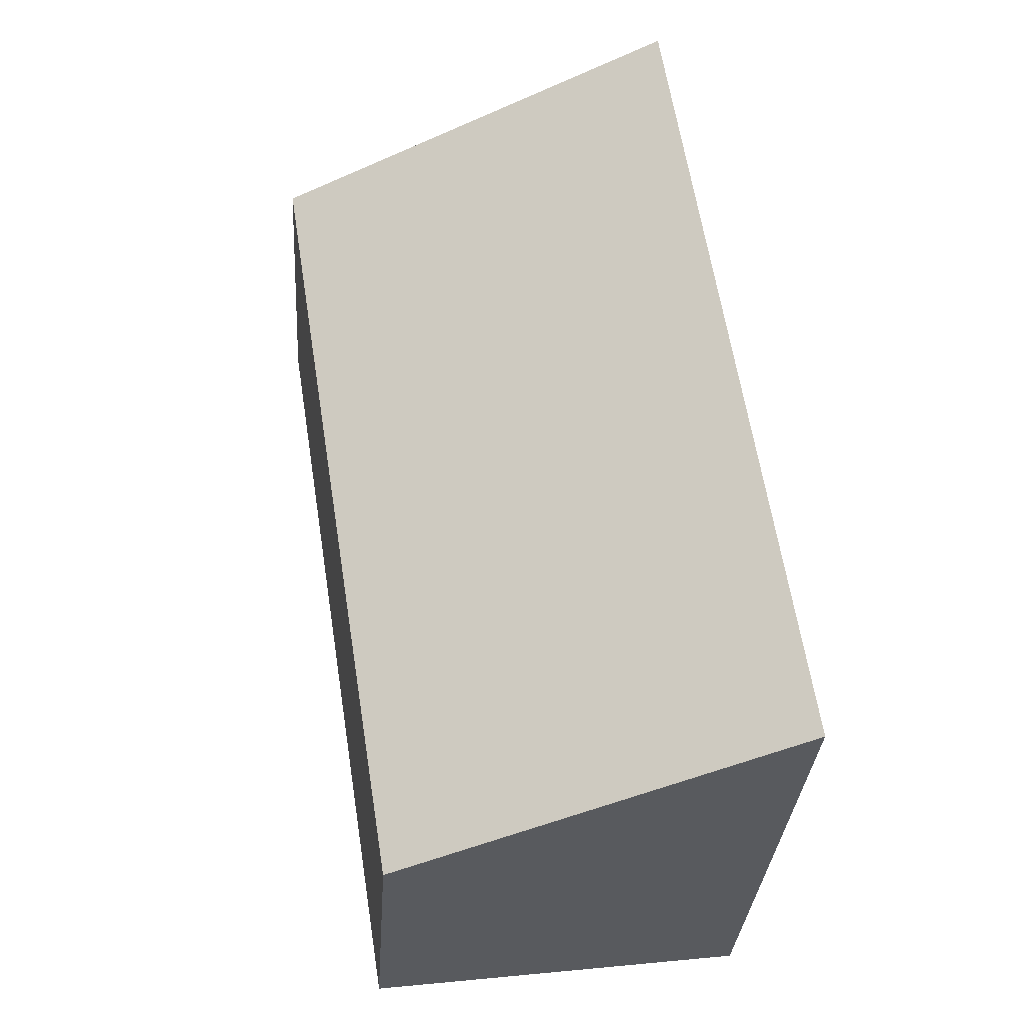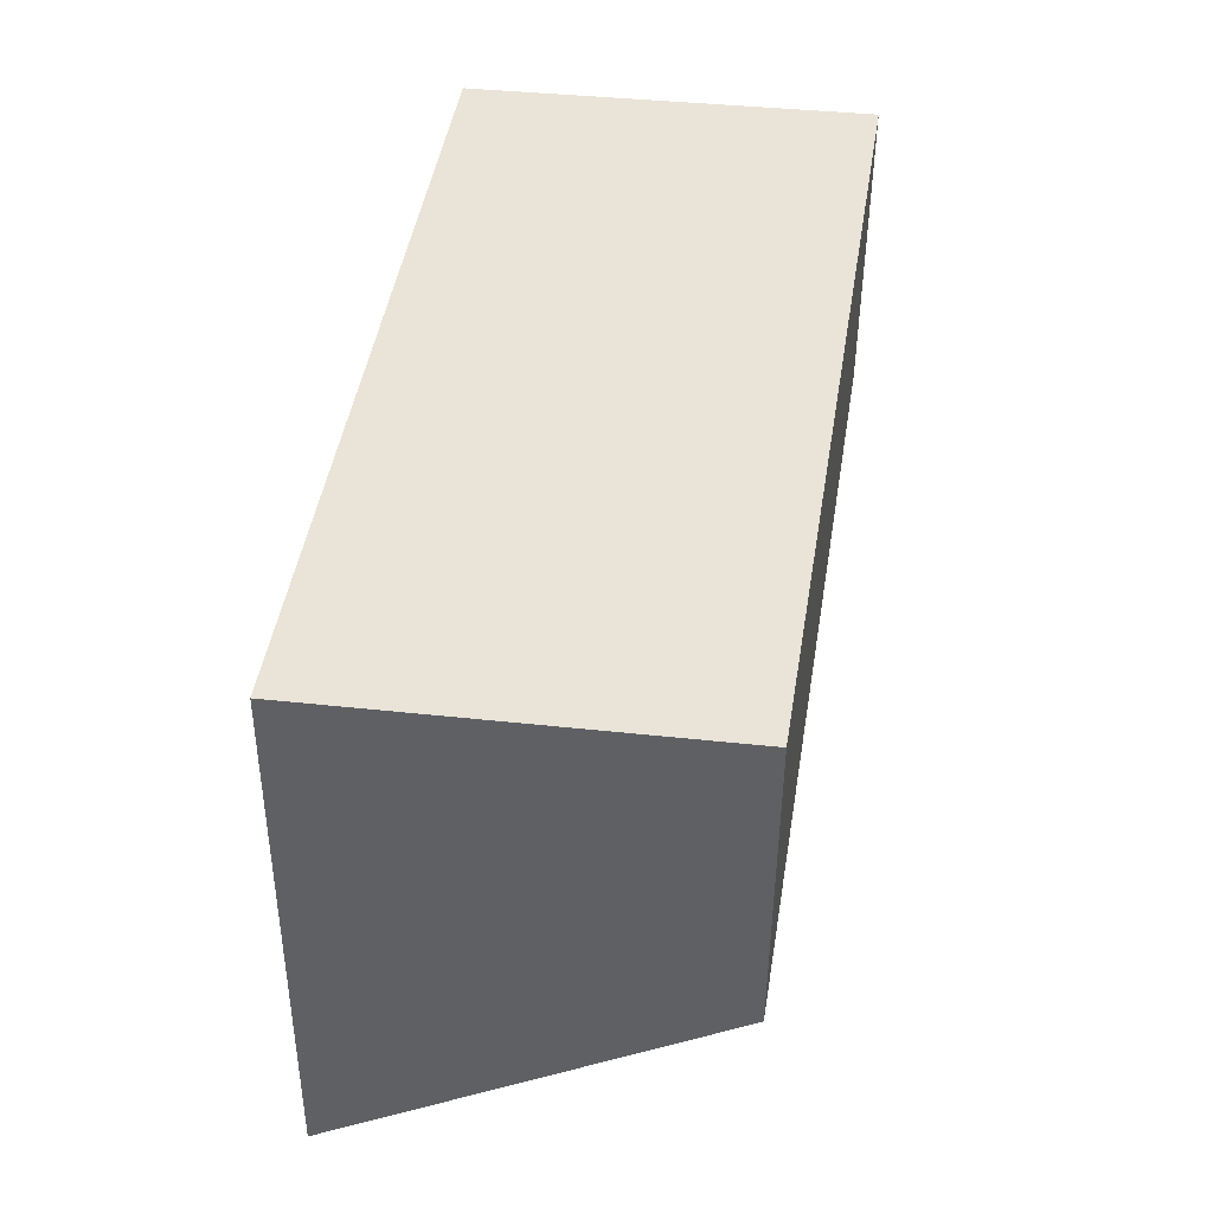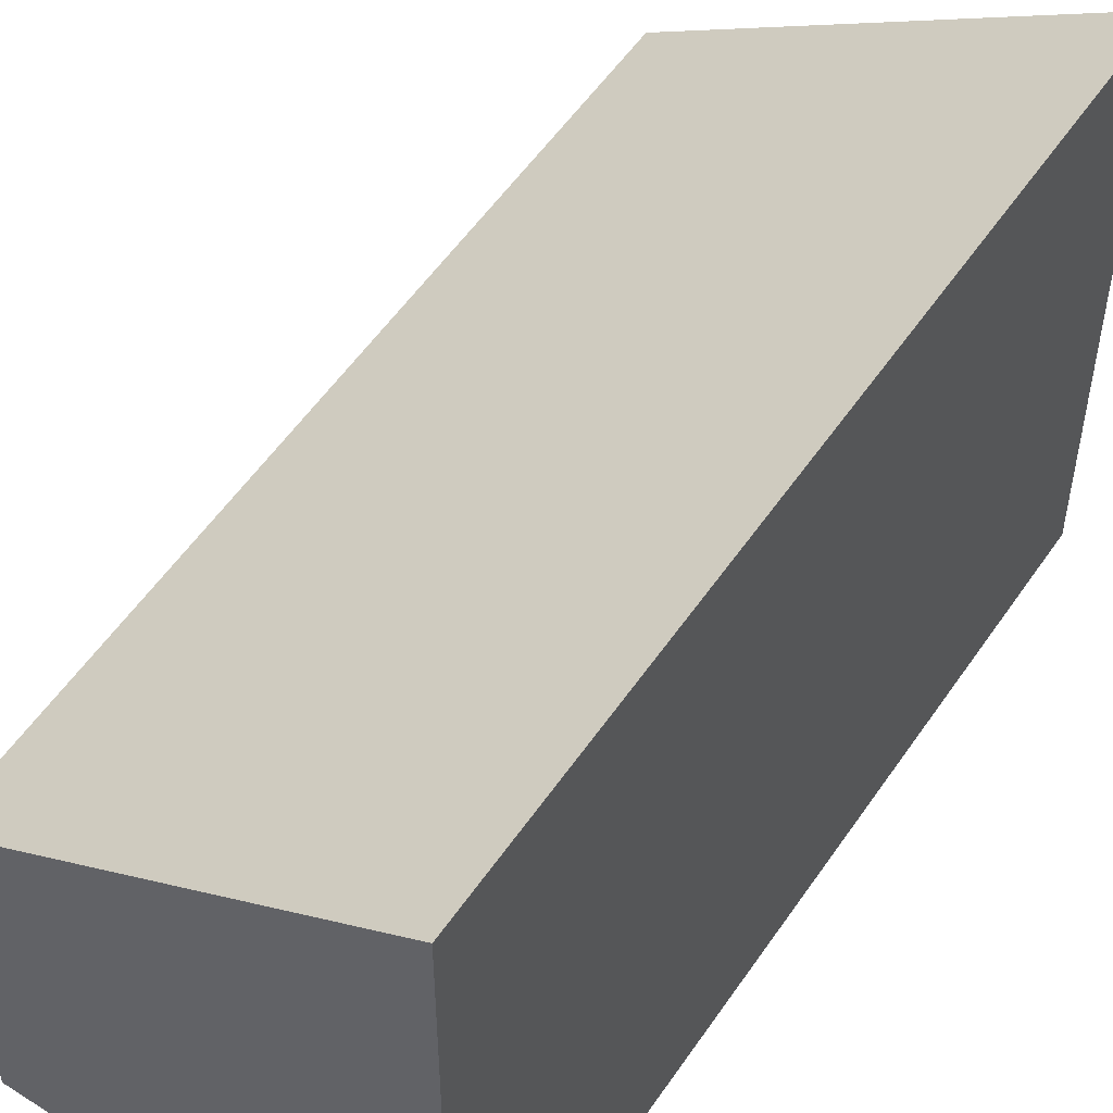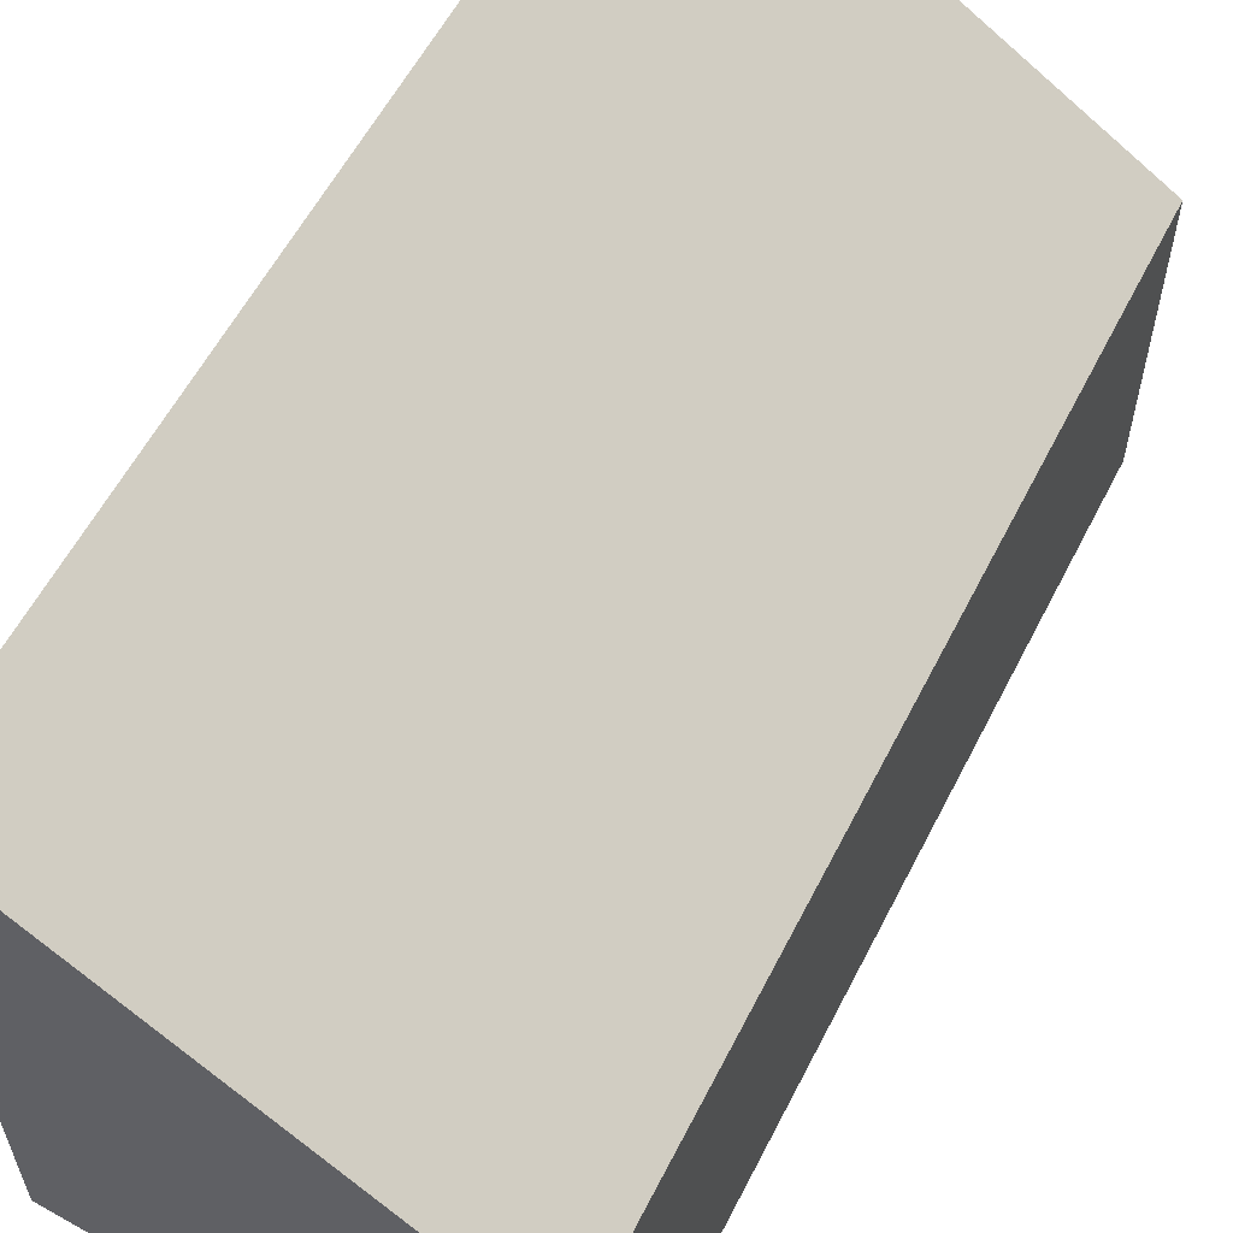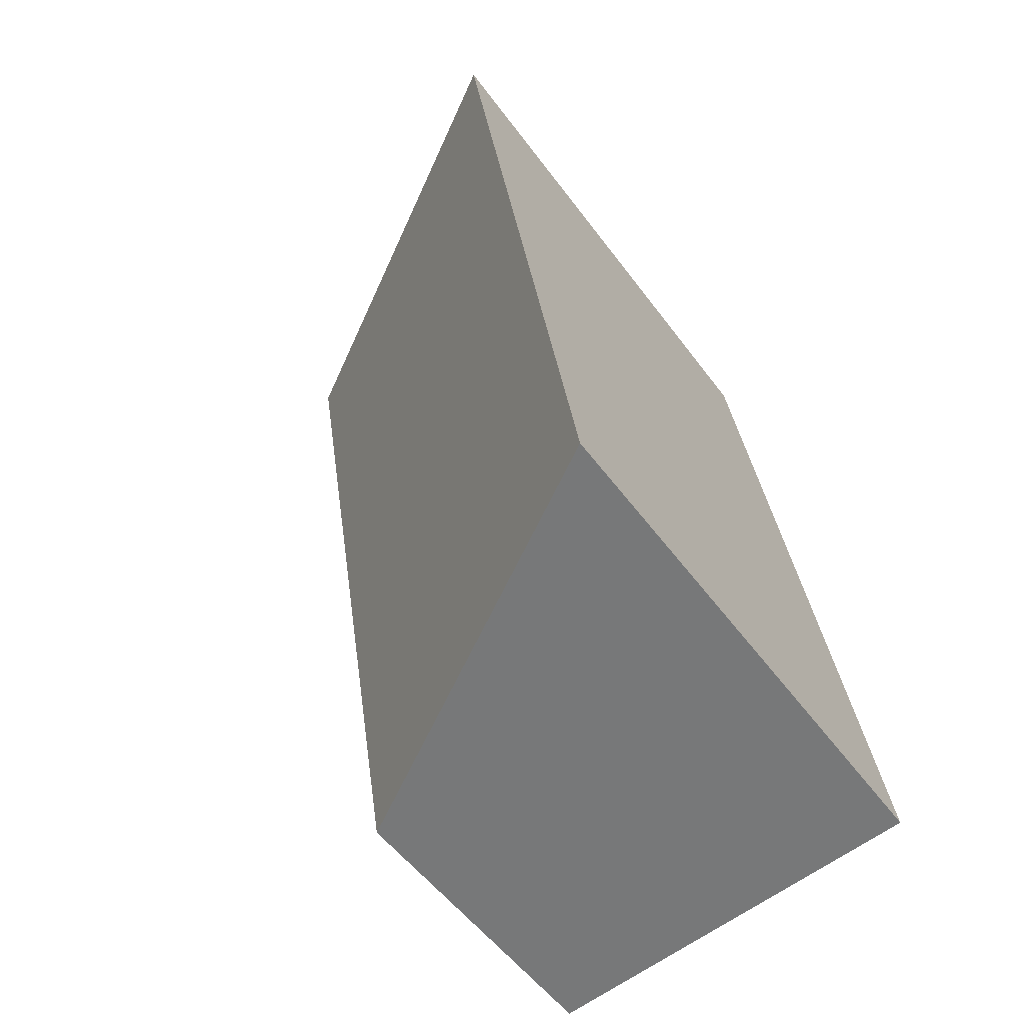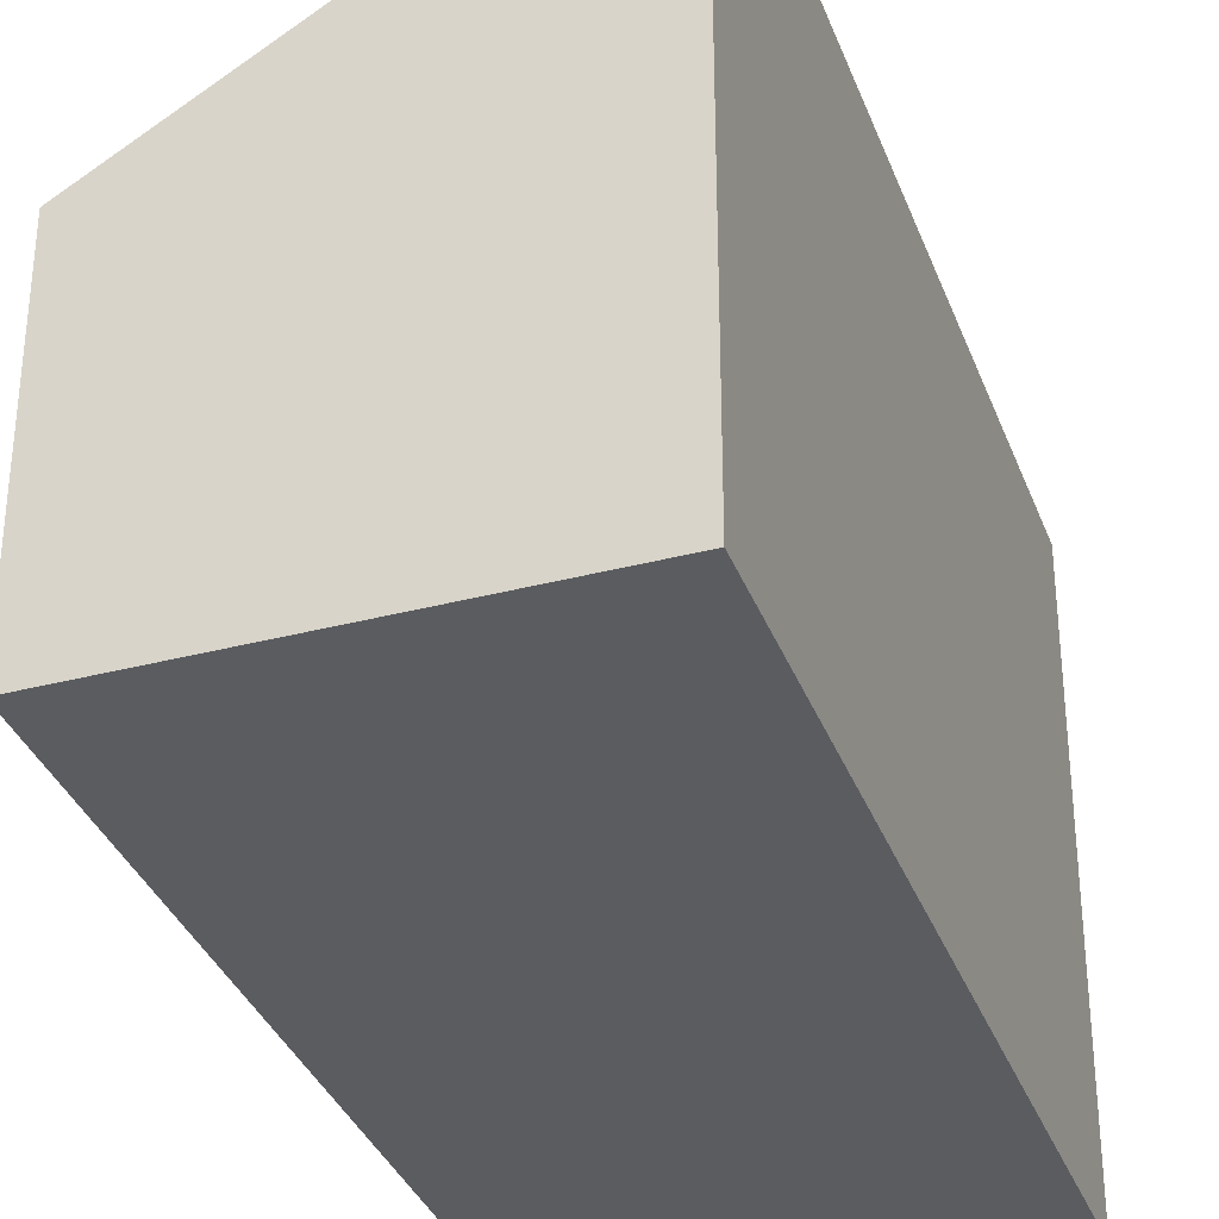
<metadata>
{"format":"obj","ext":"obj","renderer":"f3d","projection":"perspective","resolution":1024,"background":"white","views":[{"elev":-32.5,"azim":176.2,"up":"+Z"},{"elev":-46.9,"azim":-0.4,"up":"+Z"},{"elev":52.0,"azim":-138.7,"up":"+Y"},{"elev":60.7,"azim":36.1,"up":"+Y"},{"elev":-53.0,"azim":-144.6,"up":"+Z"},{"elev":-33.6,"azim":-153.2,"up":"+Y"}]}
</metadata>
<code>
v  2.554 2.097 -0.31
v  0.782 3.666 5.539
v  3.44 2.097 5.251
v  0 3.608 2.209e-16
v  3.44 -3.215e-16 5.251
v  2.554 1.898e-17 -0.31
v  0 0 0
v  0.782 -3.392e-16 5.539
g defaultobject
f 1 2 3
f 2 1 4
f 5 1 3
f 1 5 6
f 1 7 4
f 7 1 6
f 4 8 2
f 8 4 7
f 8 3 2
f 3 8 5
f 8 6 5
f 6 8 7

</code>
